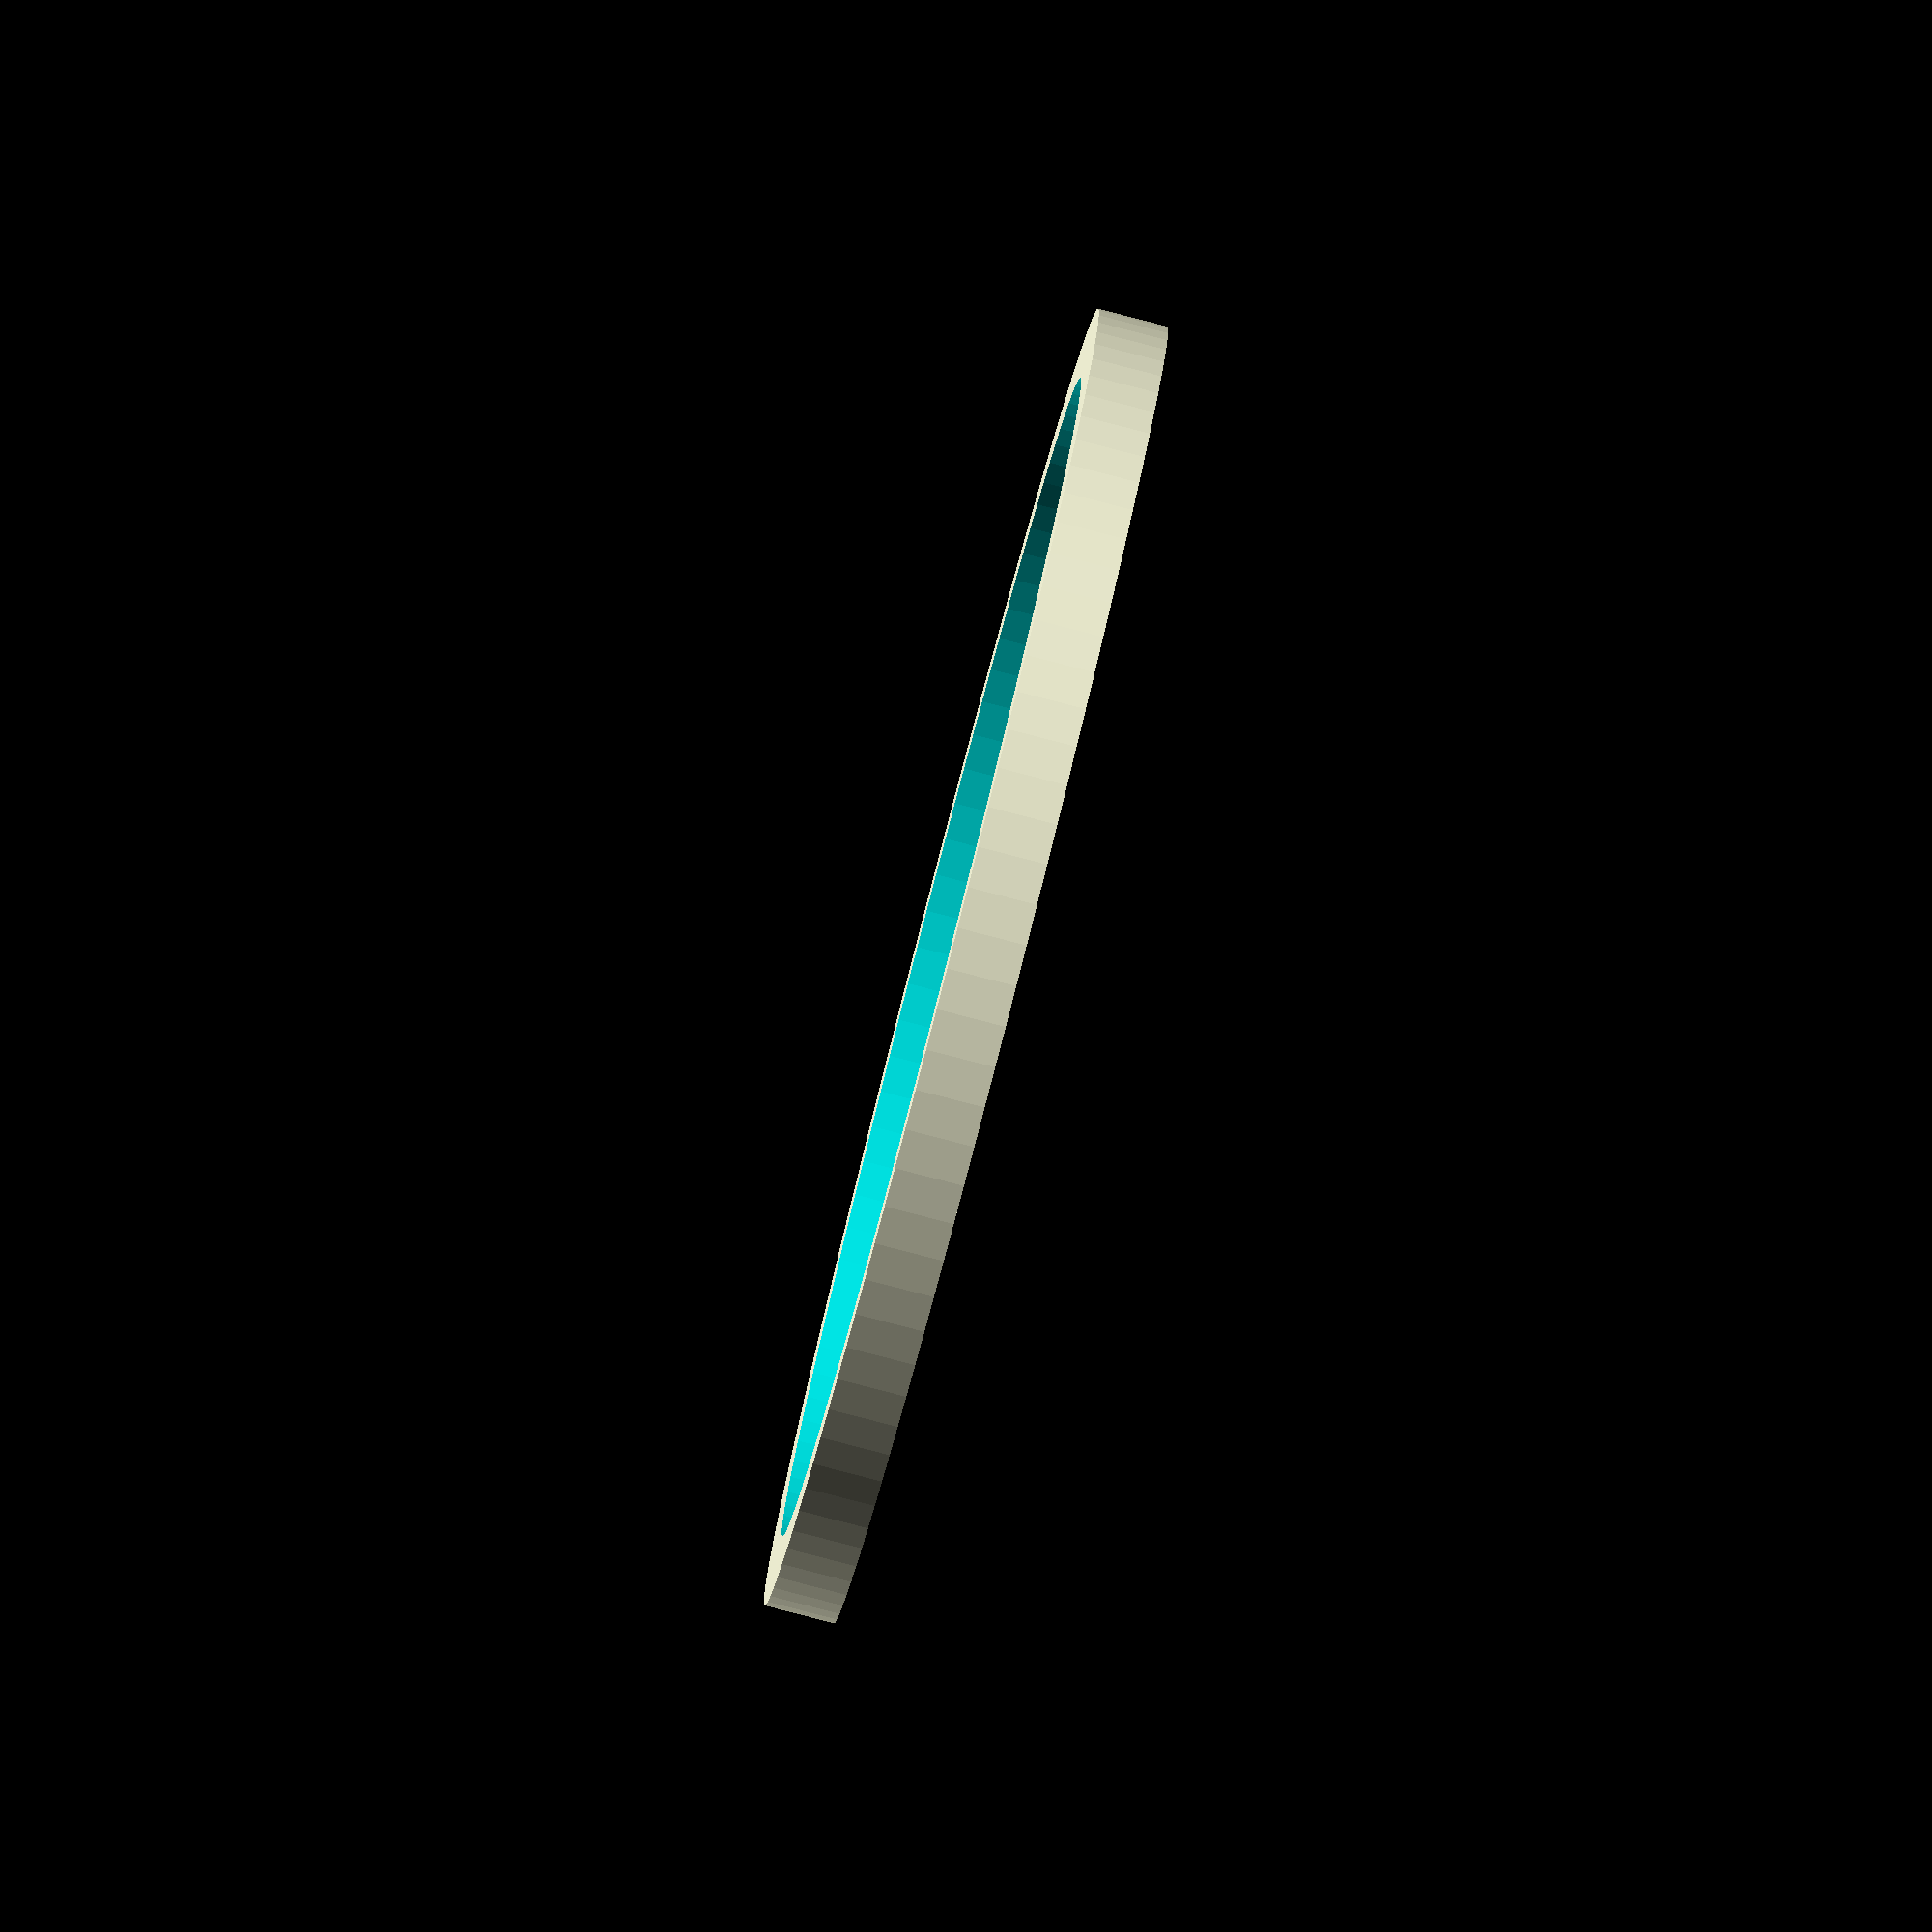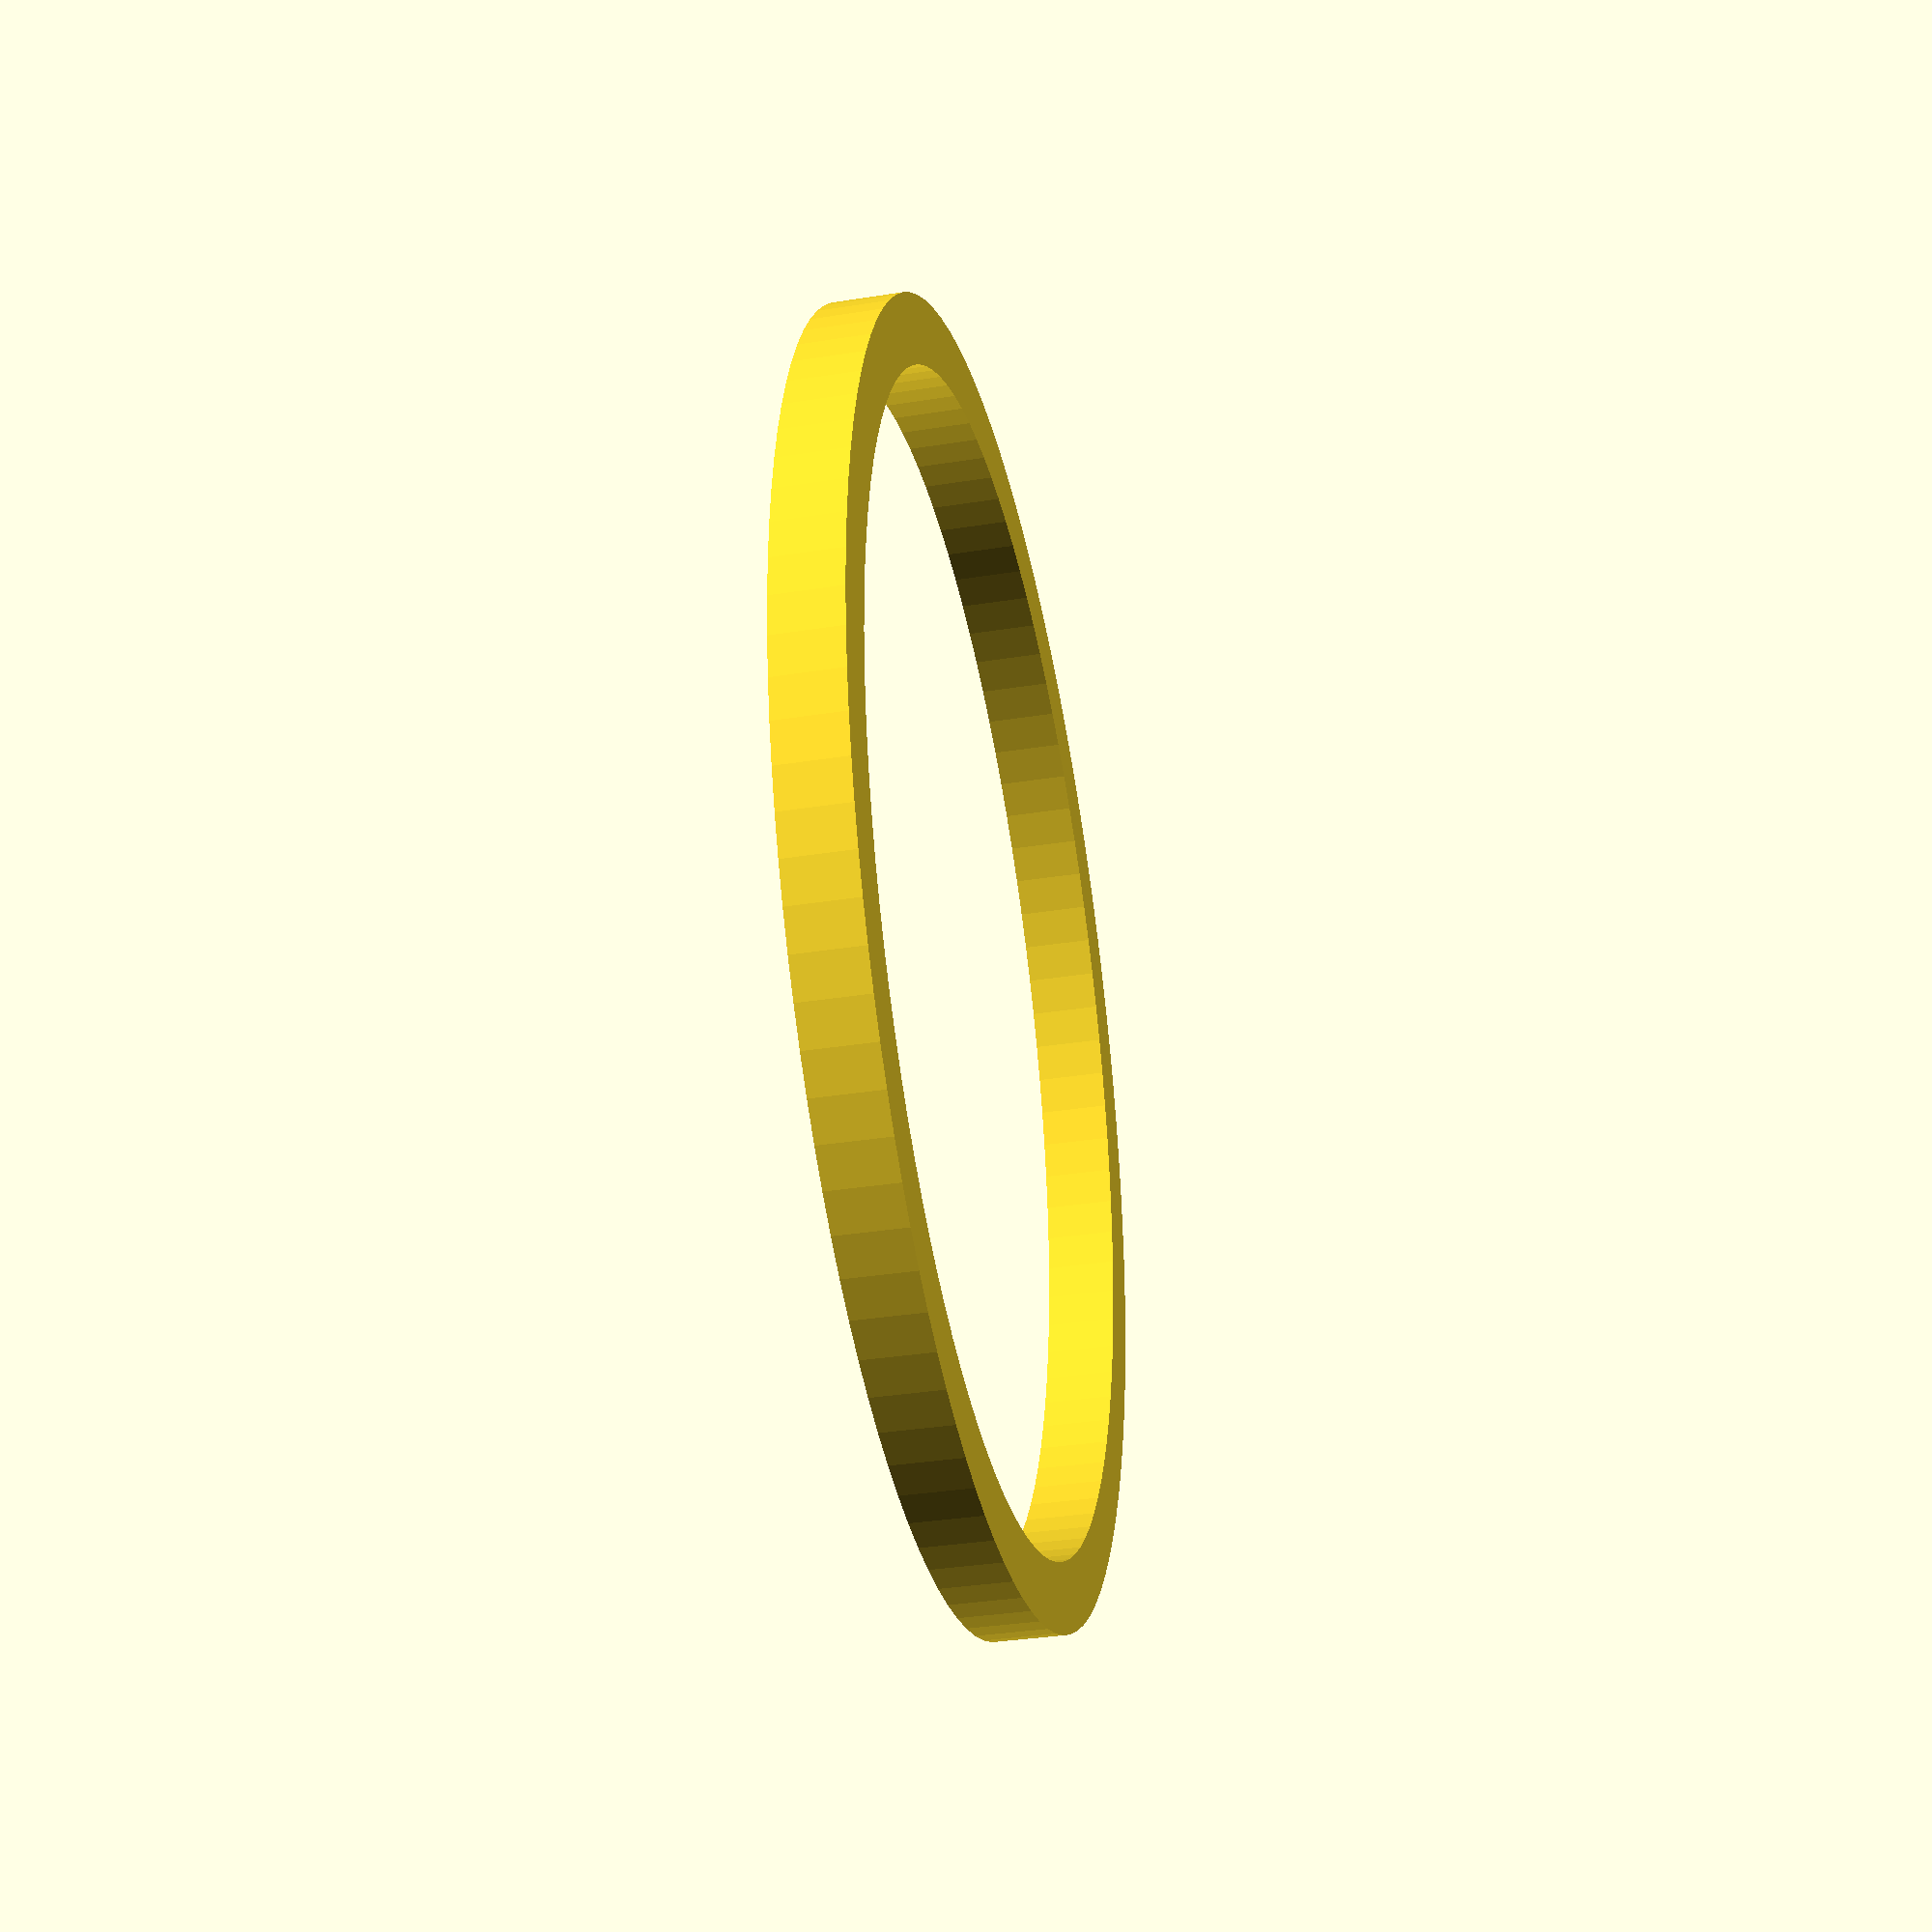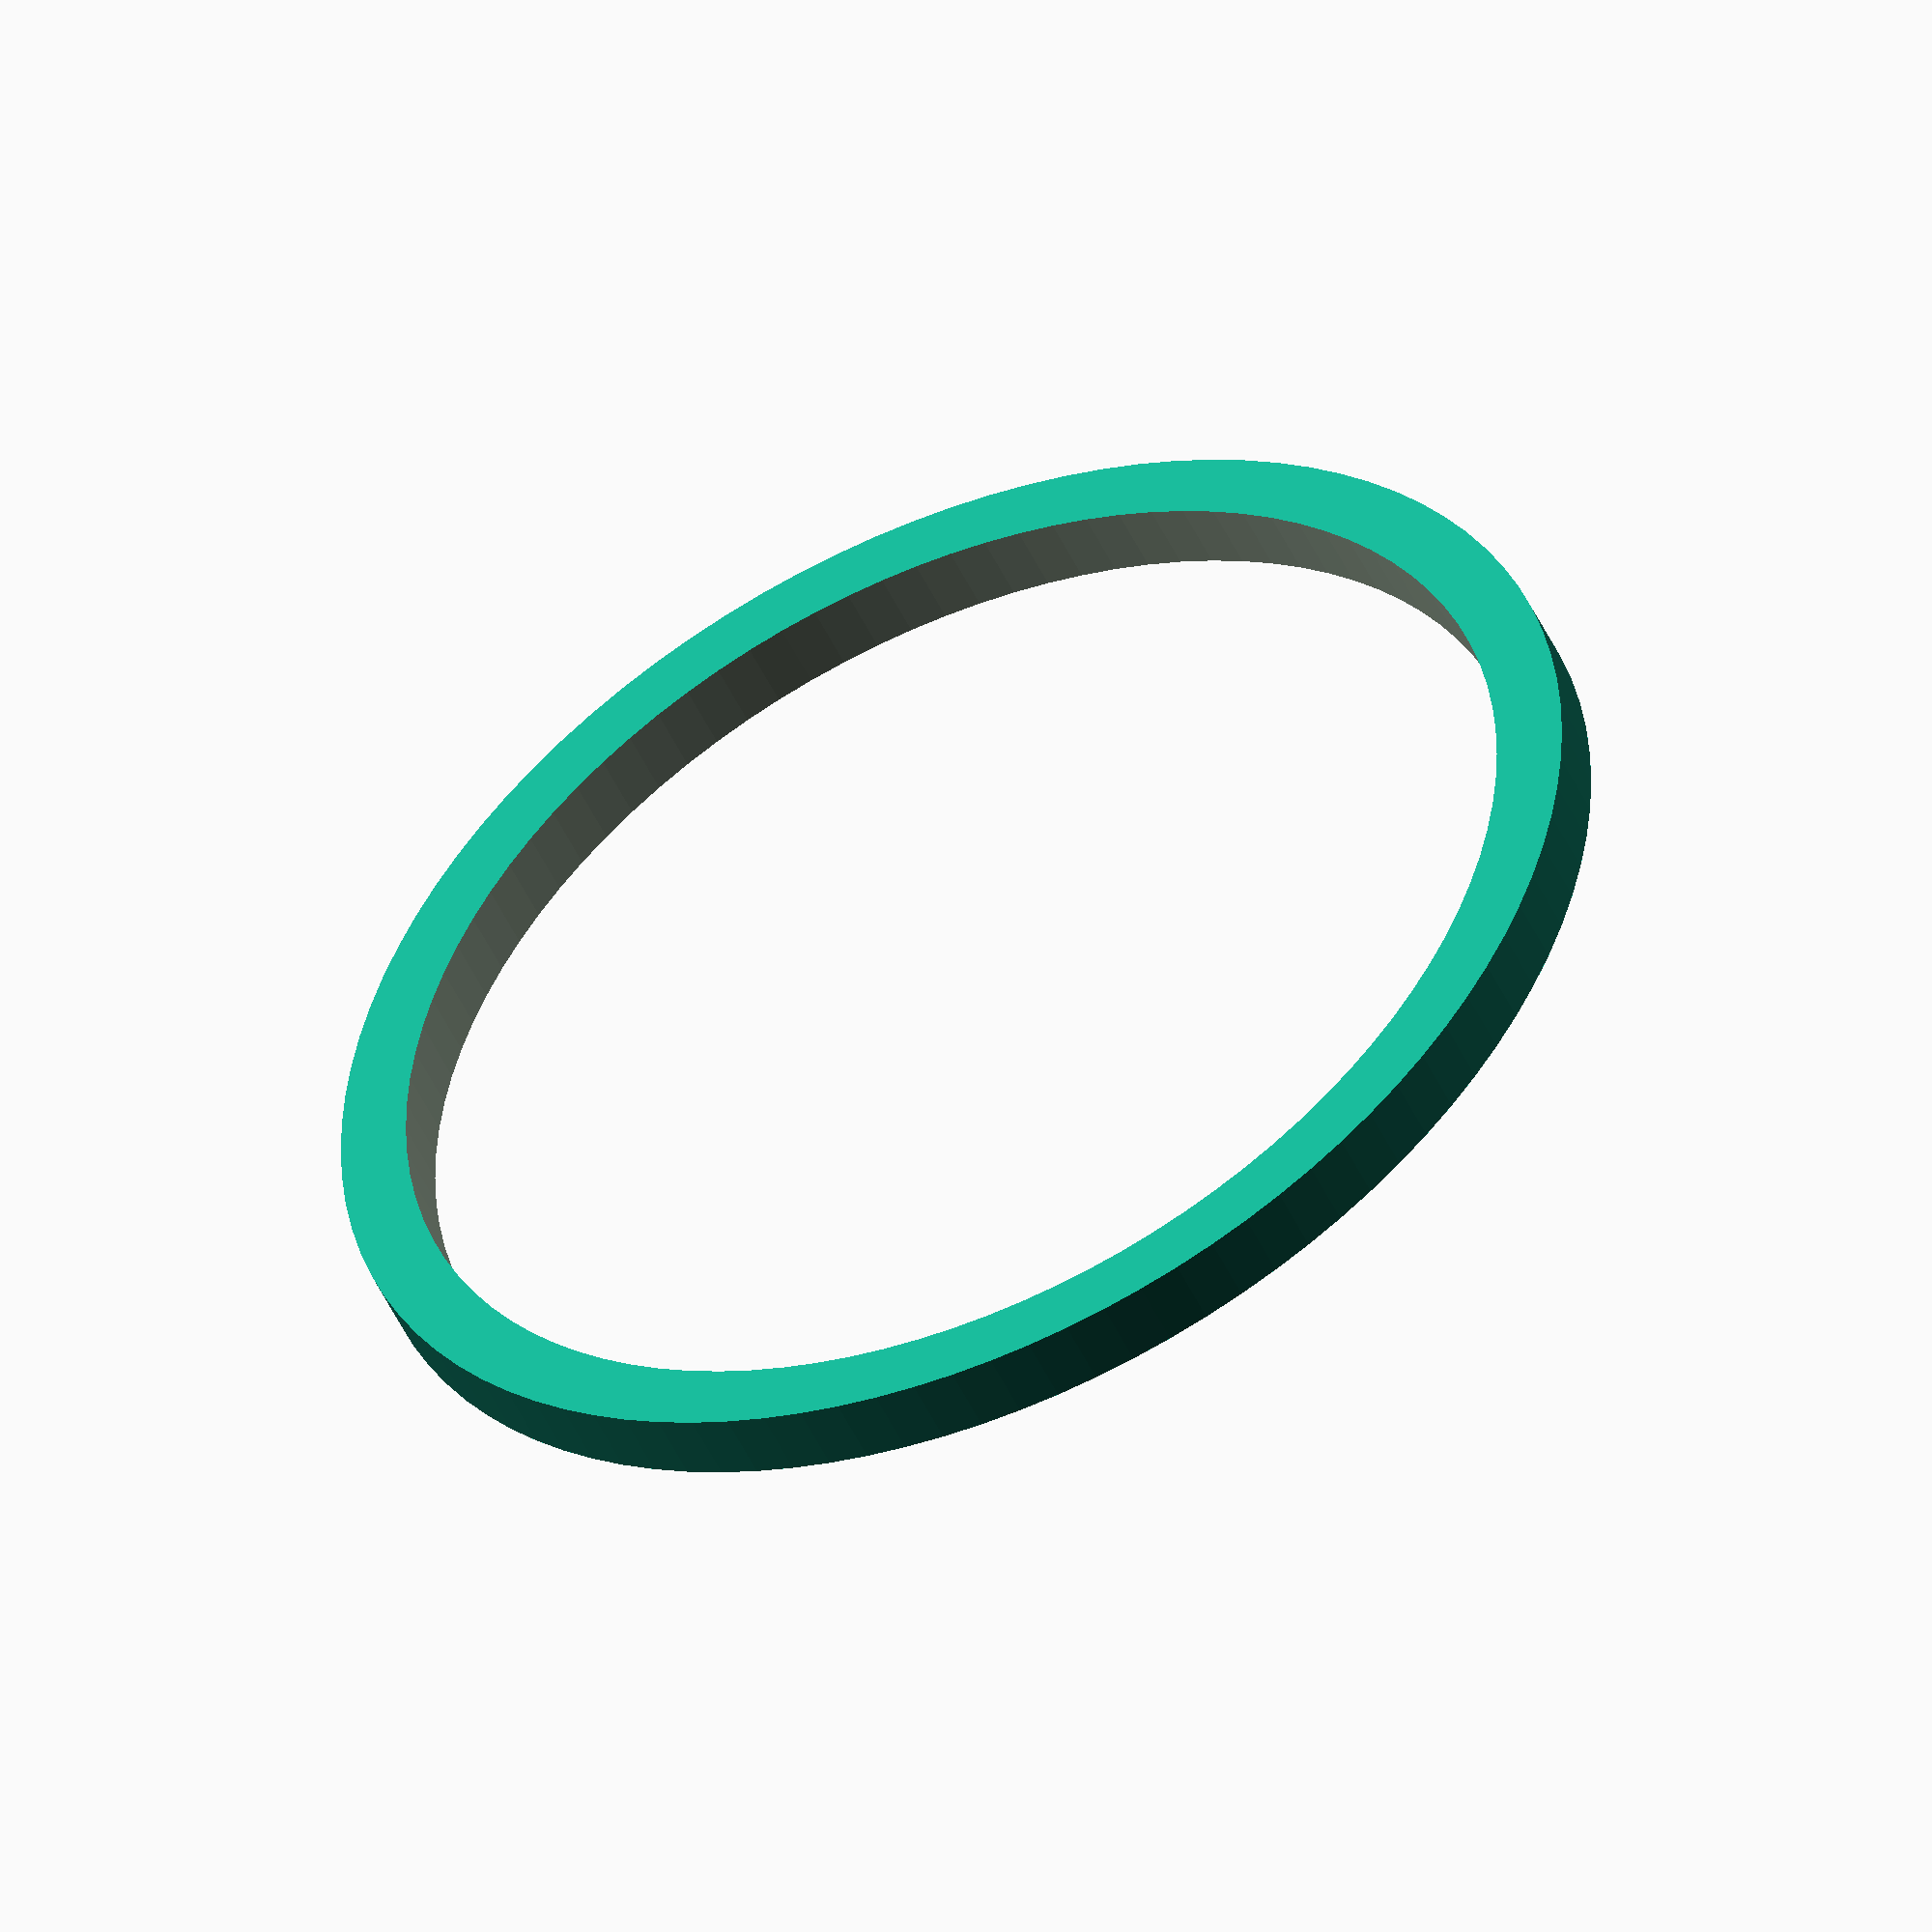
<openscad>
// Parameters for the belt
outer_diameter = 22.5;  // Outer diameter of the belt in mm
thickness = 1.2;        // Thickness of the belt in mm
height = 1.2;          // Height of the belt in mm

// Derived dimensions
outer_radius = outer_diameter / 2;
inner_radius = outer_radius - thickness;

// Function to generate a smooth belt
module smooth_belt() {
    difference() {
        // Outer cylinder (belt outer shape)
        cylinder(h = height, r = outer_radius, $fn = 100);
        
        // Inner cylinder (cut-out for the inner part of the belt)
        translate([0, 0, -1])  // Slightly down to avoid surface artifacts
        cylinder(h = height + 2, r = inner_radius, $fn = 100);
    }
}

// Generate the belt model
smooth_belt();
</openscad>
<views>
elev=83.8 azim=84.6 roll=255.5 proj=o view=wireframe
elev=214.2 azim=144.0 roll=257.8 proj=p view=wireframe
elev=229.6 azim=291.7 roll=335.8 proj=o view=wireframe
</views>
